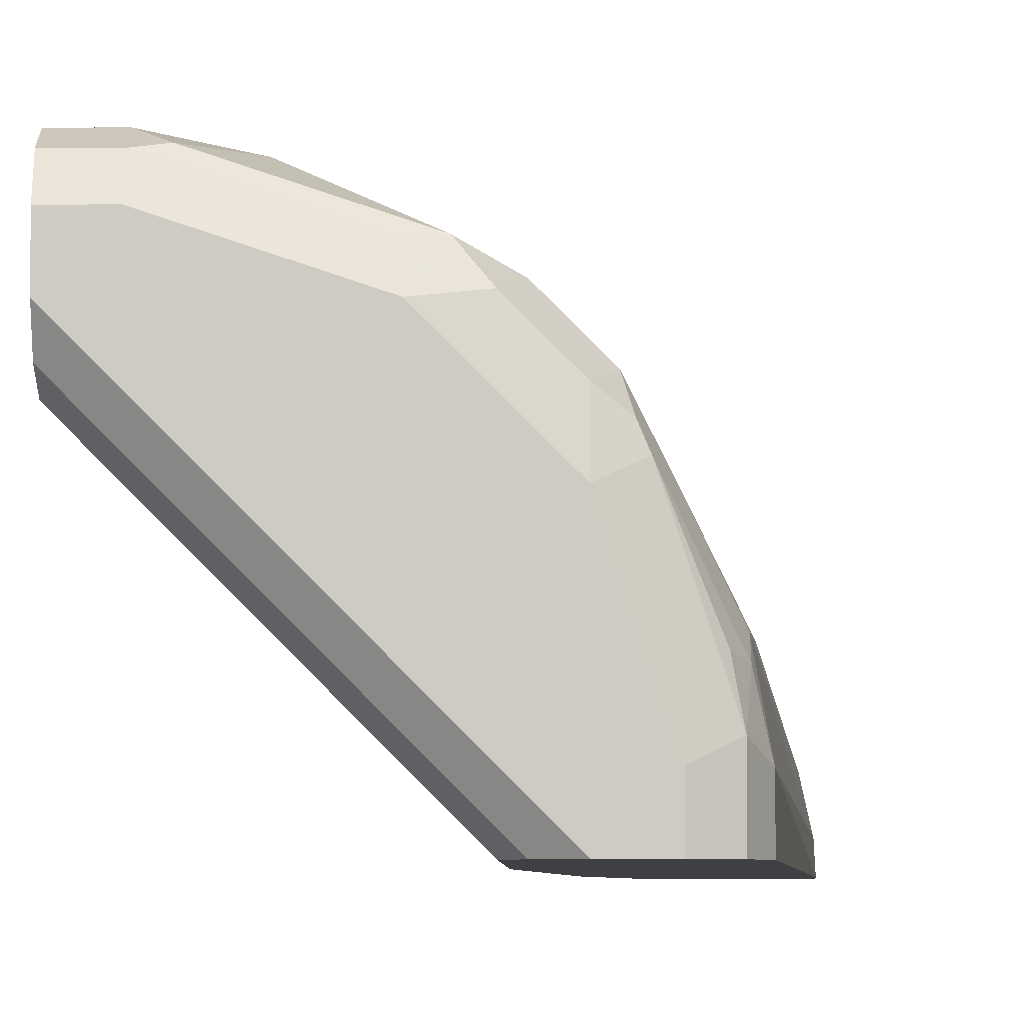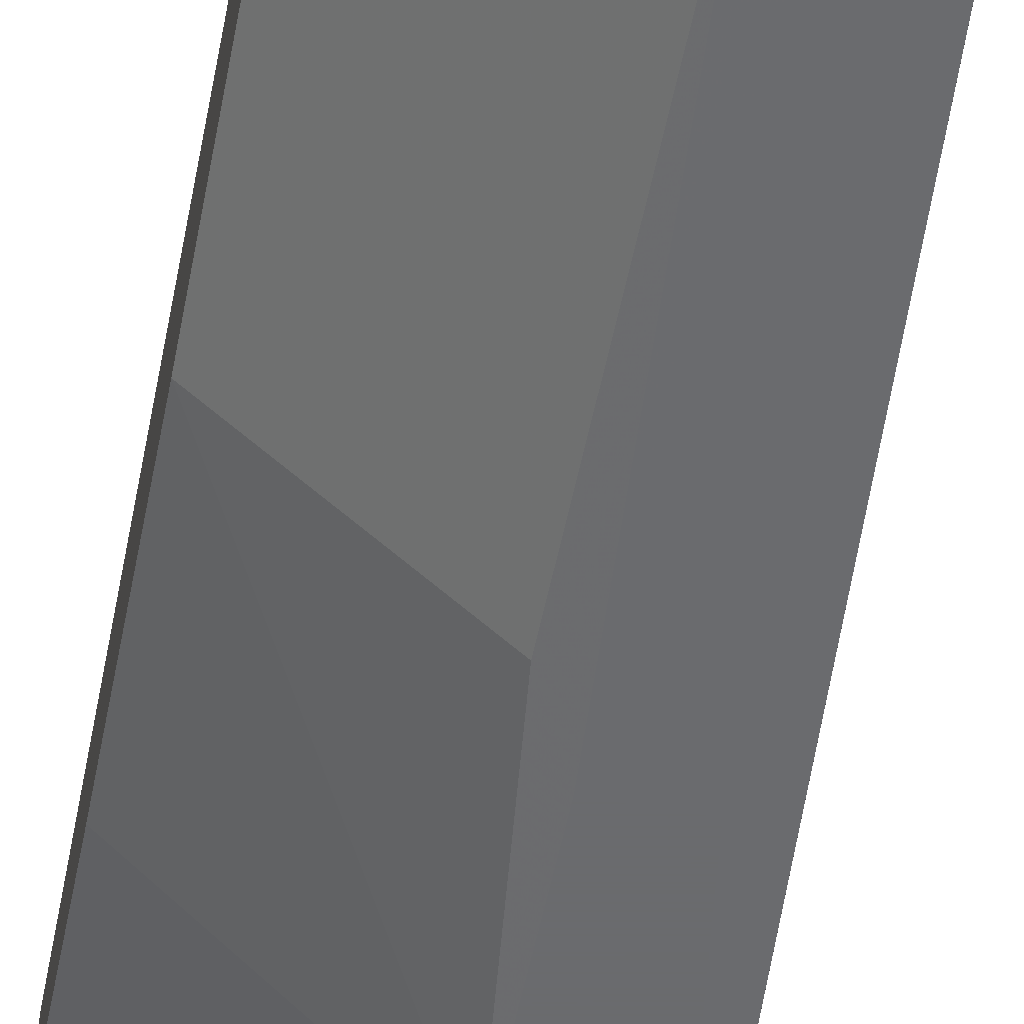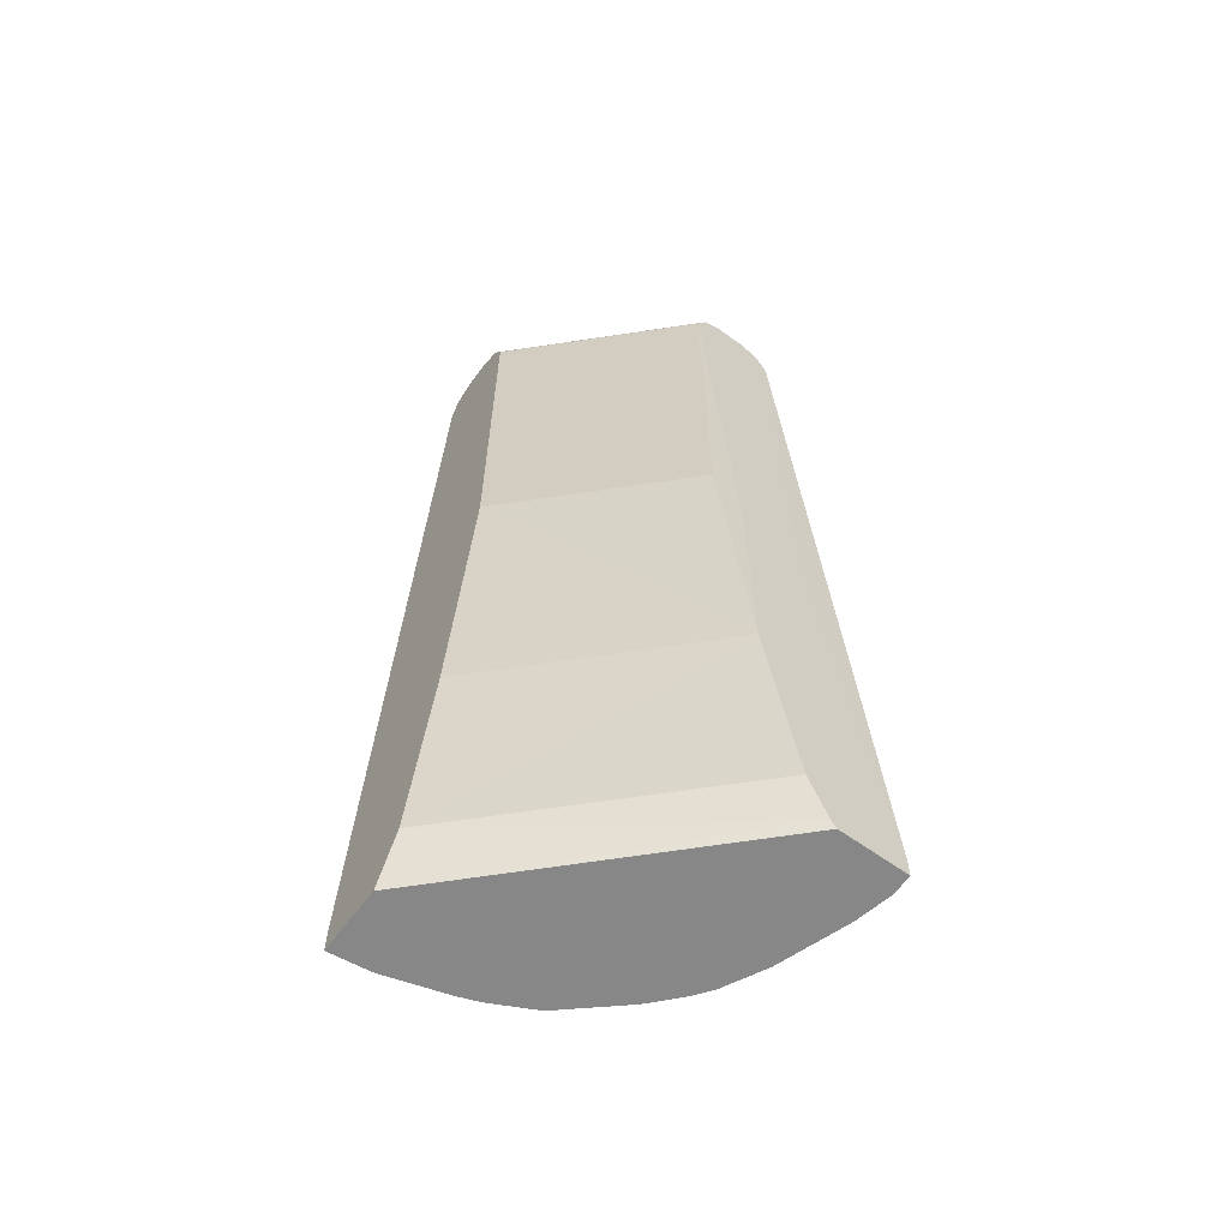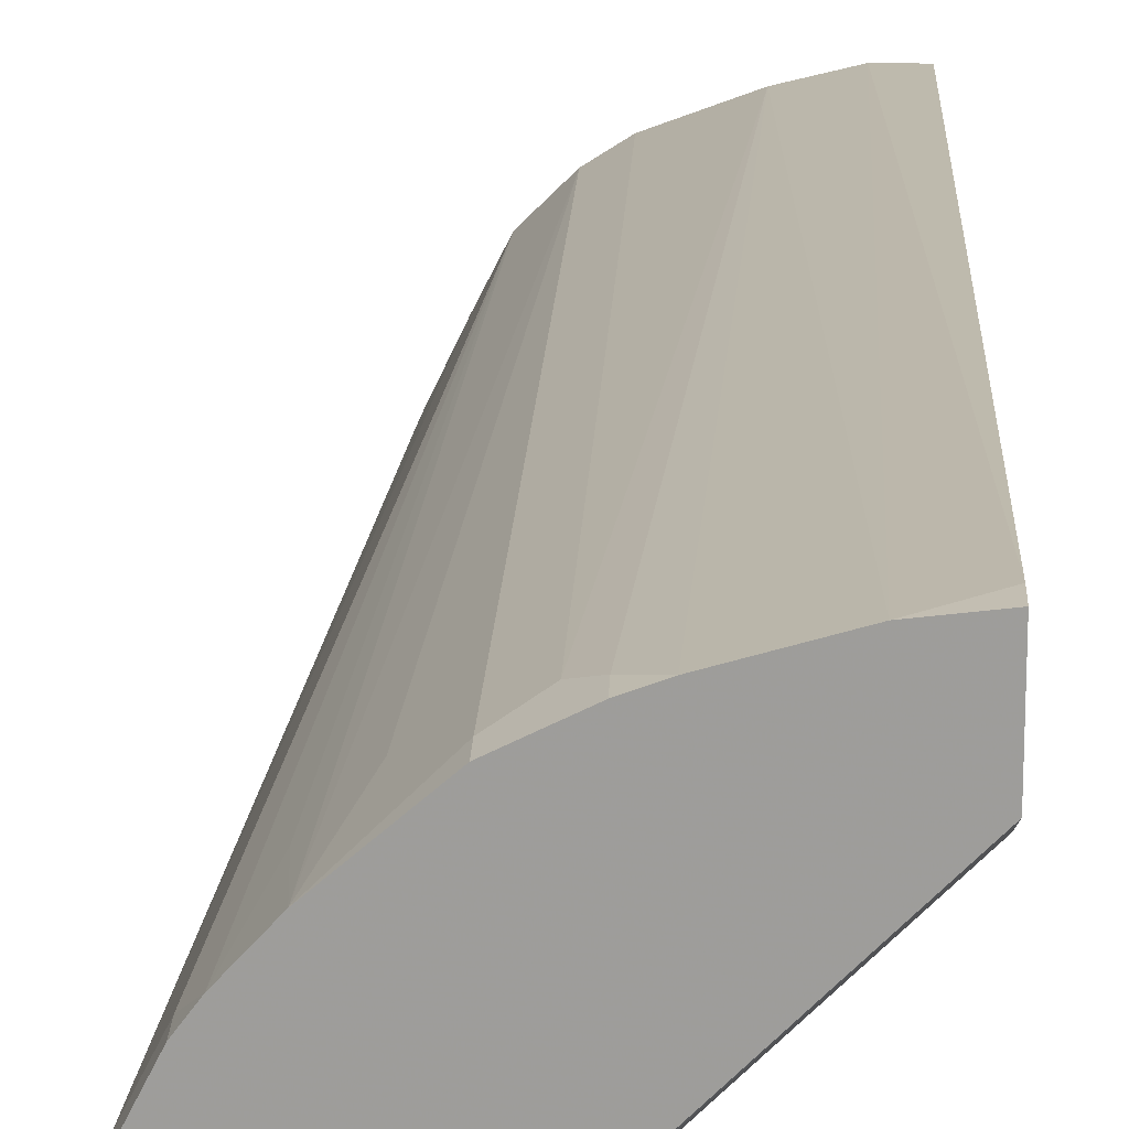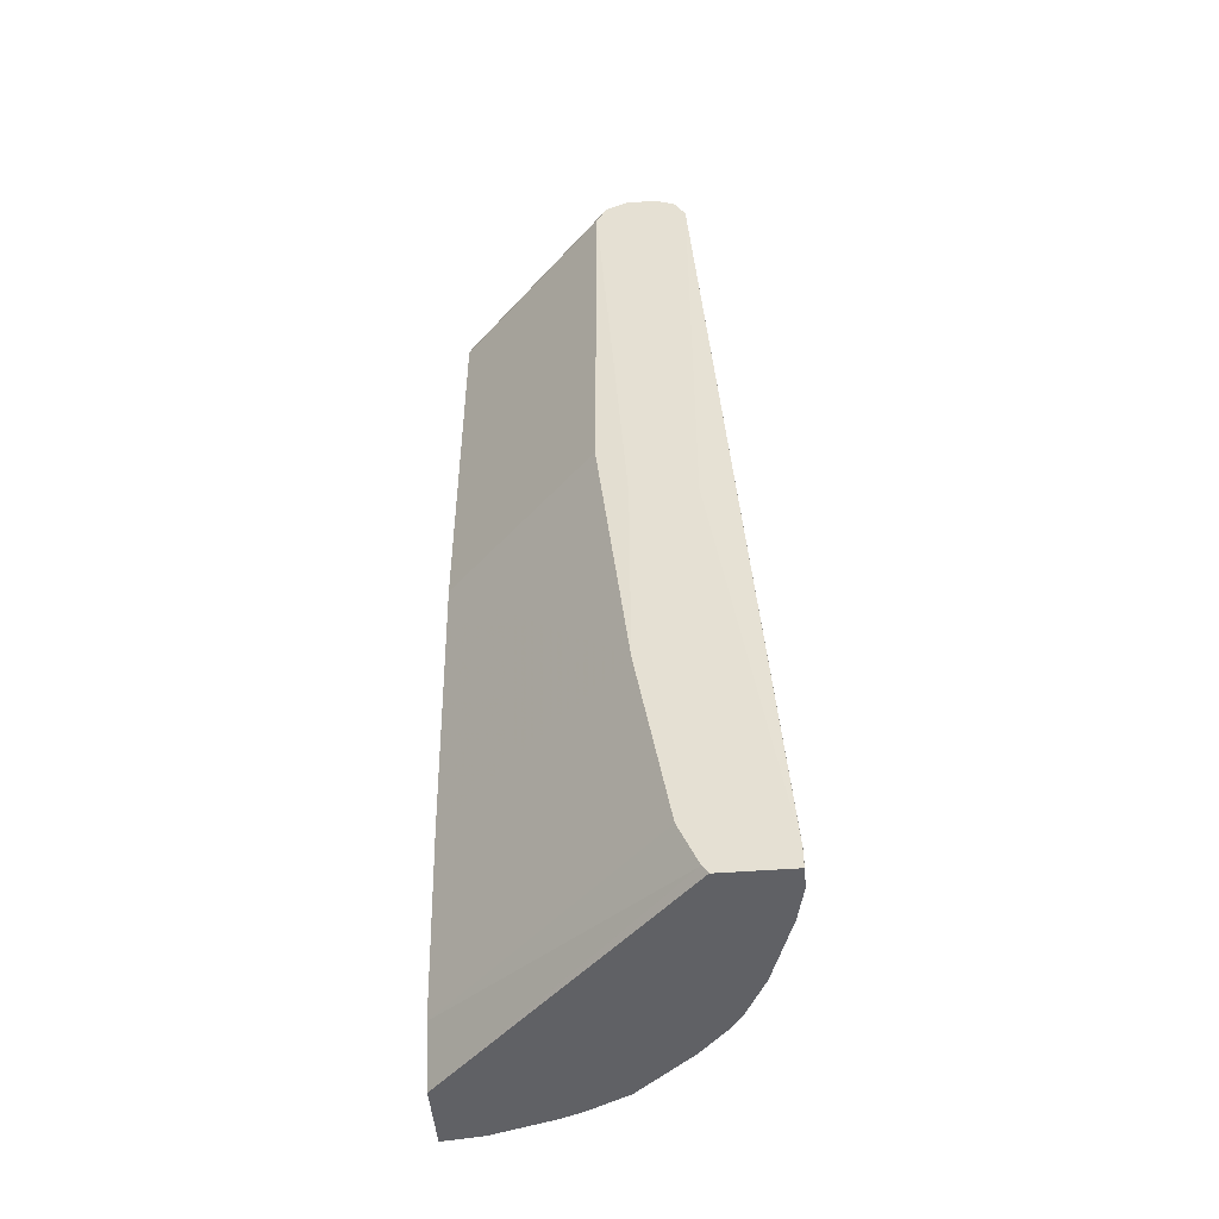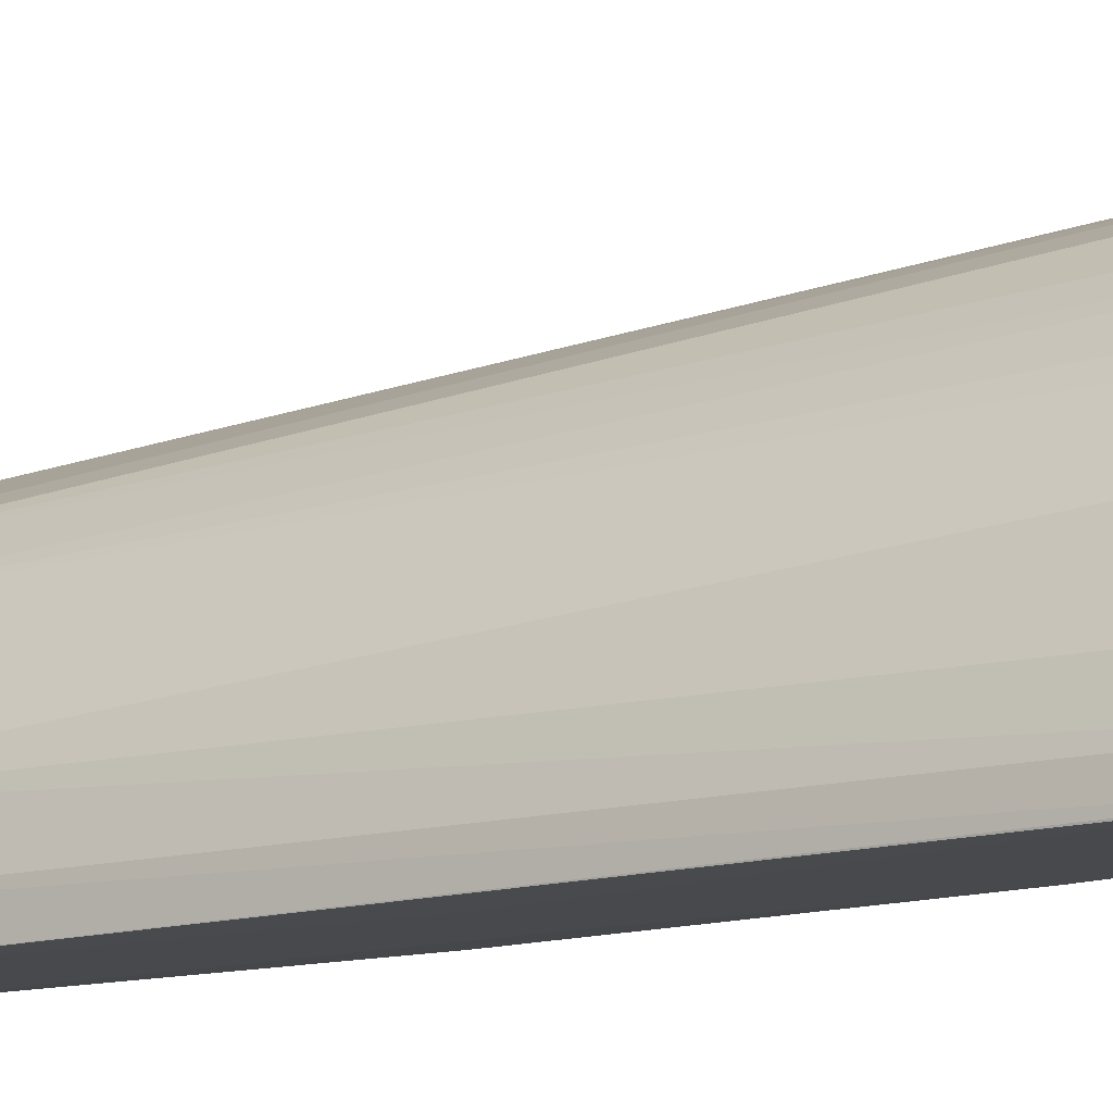
<metadata>
{"format":"obj","ext":"obj","renderer":"f3d","projection":"perspective","resolution":1024,"background":"white","views":[{"elev":-4.8,"azim":0.6,"up":"+Y"},{"elev":-53.3,"azim":-11.0,"up":"+Y"},{"elev":-62.3,"azim":-36.3,"up":"+Z"},{"elev":19.3,"azim":-177.8,"up":"+Y"},{"elev":-48.8,"azim":4.8,"up":"+Z"},{"elev":-12.5,"azim":122.6,"up":"+Y"}]}
</metadata>
<code>
v 0.1622 0.0002168 0.9126
v 0.1622 0.02029 0.9126
v 0.1555 0.02705 0.9261
v 0.1572 0.0431 0.9126
v 0.1521 0.04564 0.9227
v 0.1352 0.08787 0.9261
v 0.1419 0.08113 0.9126
v 0.1572 0.05071 0.9024
v 0.2028 0.01355 0.3109
v 0.2028 1.336e-05 0.3245
v 0.2027 -0.0006633 0.3244
v 0.2027 -0.0006633 0.3109
v 0.1621 -0.0006633 0.6066
v 0.1555 0.0002168 0.9261
v 0.1419 0.02029 0.9328
v 0.1419 0.0002168 0.9328
v 0.1217 0.08113 0.9328
v 0.1217 0.1039 0.9278
v 0.1014 0.1242 0.9278
v 0.08113 0.1217 0.9328
v 0.02028 0.1419 0.9328
v 0.08113 0.1352 0.9261
v 0.09124 0.1369 0.9227
v 0.03043 0.1572 0.9227
v 0.0507 0.1572 0.9024
v 0.09126 0.1774 0.3346
v 0.1082 0.1284 0.9126
v 0.1284 0.1082 0.9126
v 0.1442 0.1375 0.3109
v 0.1284 0.1487 0.365
v 0.1081 0.169 0.3245
v 0.1081 0.169 0.3109
v 0.08114 0.1825 0.3109
v 0.0004093 0.2026 0.3109
v 0.02703 0.1994 0.3109
v 0.06759 0.1876 0.3109
v 0.08114 0.1825 0.3245
v 0.02028 0.1622 0.9126
v 0.0004093 0.2026 0.3245
v 0.0003297 0.1622 0.9126
v 0.0003297 0.1555 0.9261
v 0.02028 0.1555 0.9261
v 0.0003297 0.1419 0.9328
v 0.0003297 0.1217 0.9328
v 0.1217 0.0002168 0.9328
v 0.1213 -0.0006633 0.6066
v 0.1082 0.0002168 0.9261
v 0.1014 0.0002168 0.9126
v 0.0003297 0.1082 0.9261
v 0.0003297 0.1014 0.9126
v 0.0003297 0.1014 0.6489
v 0.0004093 0.1589 0.3109
v 0.0004093 0.1588 0.3111
v 0.154 -0.0006633 0.3162
v 0.1575 -0.0006633 0.3109
v 0.1217 -0.0006633 0.4664
v 0.142 -0.0006633 0.3448
v 0.0004093 0.1419 0.3448
v 0.0004093 0.1217 0.4664
v 0.1014 0.0002168 0.6489
v 0.1825 0.08113 0.3109
v 0.1977 0.03635 0.3109
v 0.2028 1.336e-05 0.3109
v 0.1825 0.08113 0.3245
v 0.169 0.1081 0.3109
v 0.169 0.1081 0.3245
v 0.1611 0.1189 0.3109
v 0.1487 0.1284 0.365
v 0.1318 0.09632 0.9227
f 57 56 58
f 55 12 54
f 54 12 56
f 57 54 56
f 57 58 54
f 58 56 59
f 60 46 48
f 58 51 53
f 58 53 54
f 51 59 56
f 60 51 56
f 60 48 51
f 55 34 12
f 58 59 51
f 52 34 55
f 47 46 45
f 52 54 53
f 52 53 51
f 52 51 34
f 40 34 51
f 40 51 44
f 50 44 51
f 50 51 48
f 49 50 48
f 49 44 50
f 47 45 44
f 47 44 49
f 47 49 48
f 47 48 46
f 60 56 46
f 52 55 54
f 46 56 13
f 5 6 3
f 16 13 14
f 45 46 16
f 27 31 26
f 25 38 24
f 18 28 19
f 69 28 18
f 69 18 6
f 69 6 28
f 6 7 28
f 7 8 64
f 7 64 28
f 66 28 64
f 68 29 28
f 65 61 29
f 67 29 68
f 16 46 13
f 67 68 28
f 67 66 65
f 65 66 64
f 65 64 61
f 62 61 64
f 62 64 8
f 9 62 8
f 63 9 10
f 63 10 12
f 63 12 9
f 9 12 62
f 62 12 61
f 61 12 29
f 29 12 34
f 13 56 12
f 67 28 66
f 45 16 44
f 67 65 29
f 16 21 44
f 23 25 24
f 23 24 22
f 23 22 19
f 20 19 22
f 20 22 21
f 20 21 17
f 20 17 19
f 17 18 19
f 17 6 18
f 17 3 6
f 15 3 17
f 15 17 16
f 15 16 14
f 15 14 3
f 23 26 25
f 3 14 1
f 11 1 13
f 11 13 12
f 11 12 10
f 11 10 1
f 2 1 10
f 2 10 9
f 2 9 8
f 4 2 8
f 4 8 7
f 4 7 6
f 4 6 5
f 4 5 3
f 4 3 2
f 17 21 16
f 1 14 13
f 23 27 26
f 2 3 1
f 27 19 28
f 43 44 21
f 43 40 44
f 41 40 43
f 41 43 21
f 42 41 21
f 42 21 22
f 42 22 24
f 42 24 41
f 23 19 27
f 41 38 40
f 39 40 38
f 39 34 40
f 35 34 39
f 35 39 38
f 35 38 25
f 41 24 38
f 37 36 25
f 36 35 25
f 30 27 29
f 30 31 27
f 30 29 31
f 27 28 29
f 32 26 31
f 32 33 26
f 32 31 29
f 33 29 34
f 35 33 34
f 36 33 35
f 37 33 36
f 37 26 33
f 37 25 26
f 32 29 33

</code>
